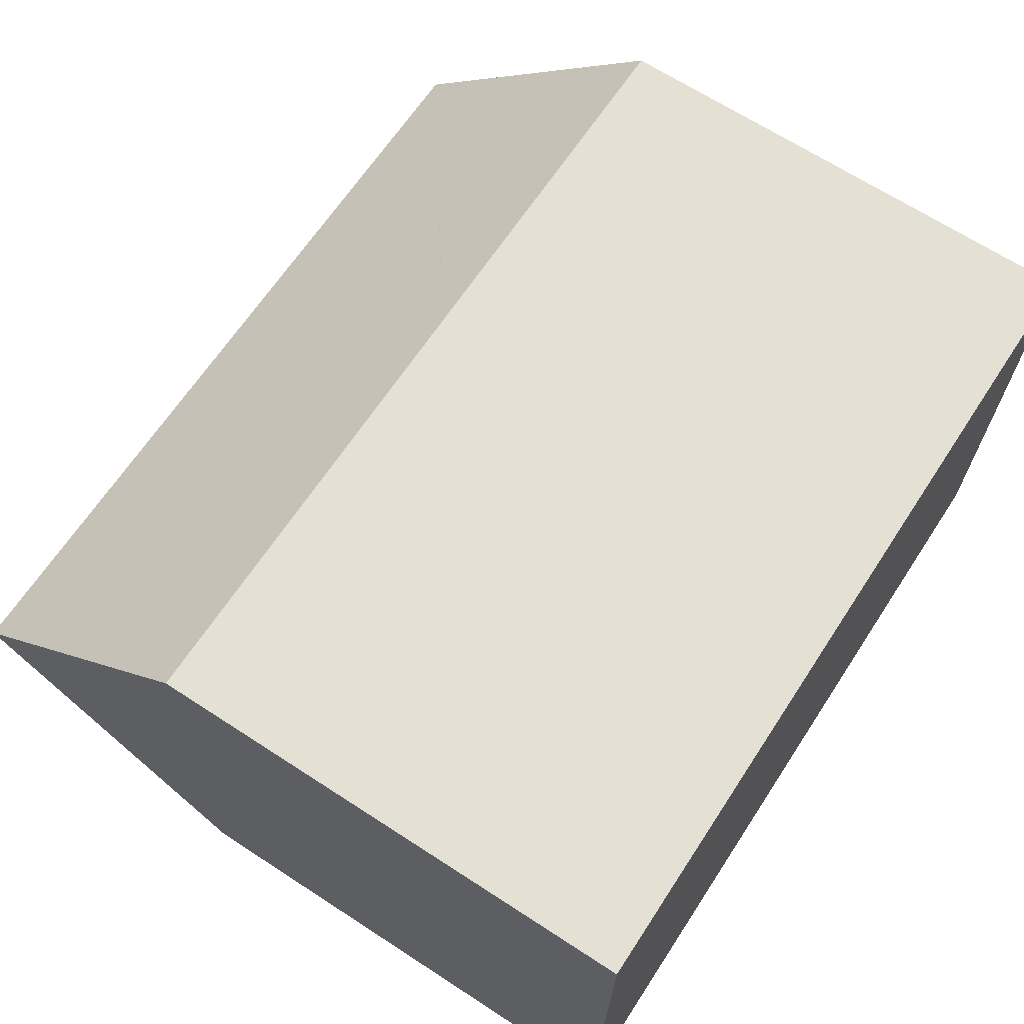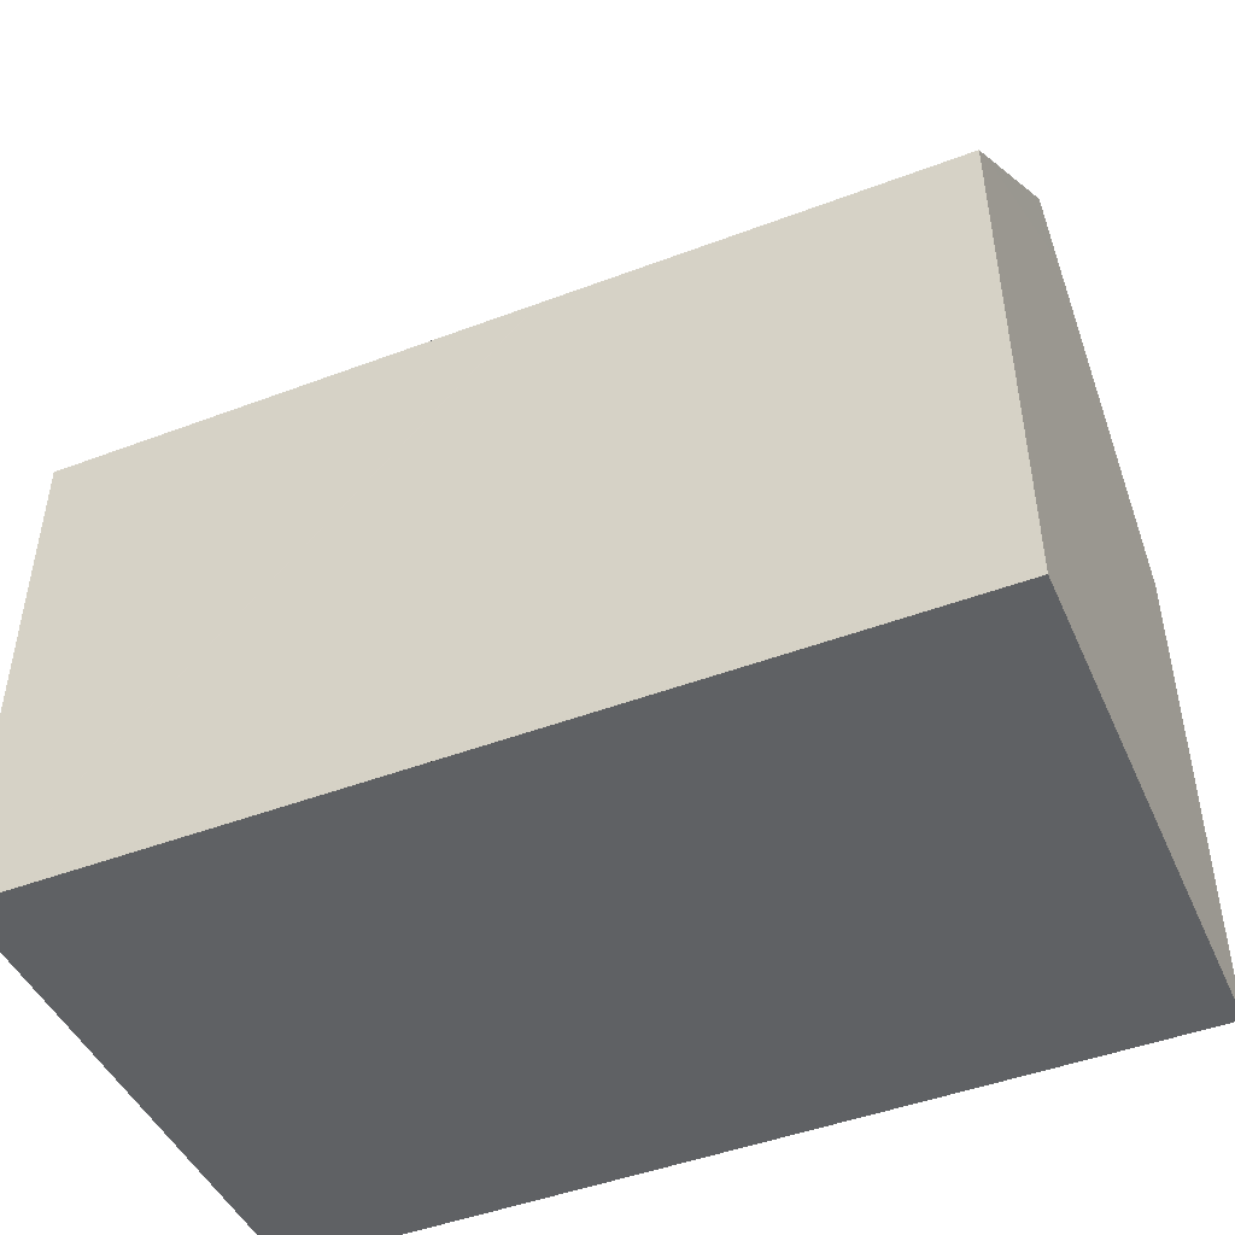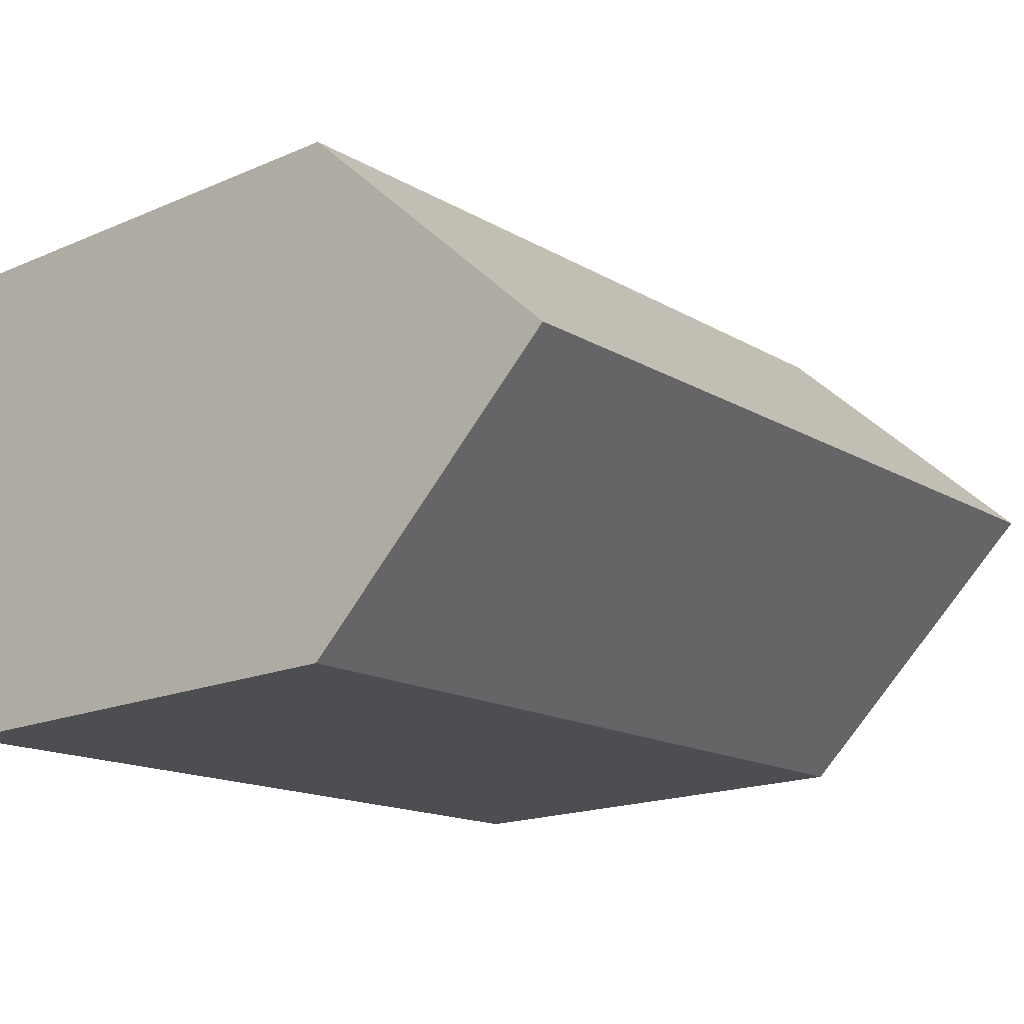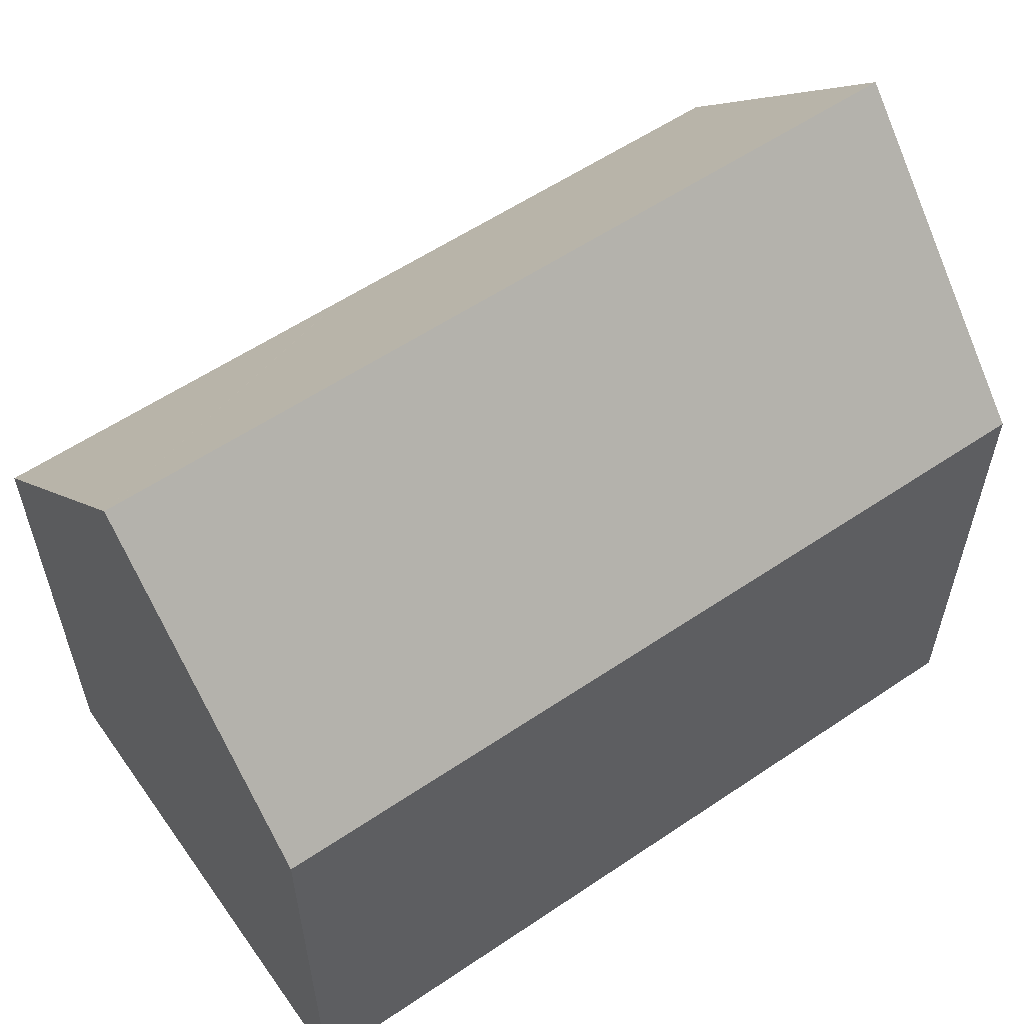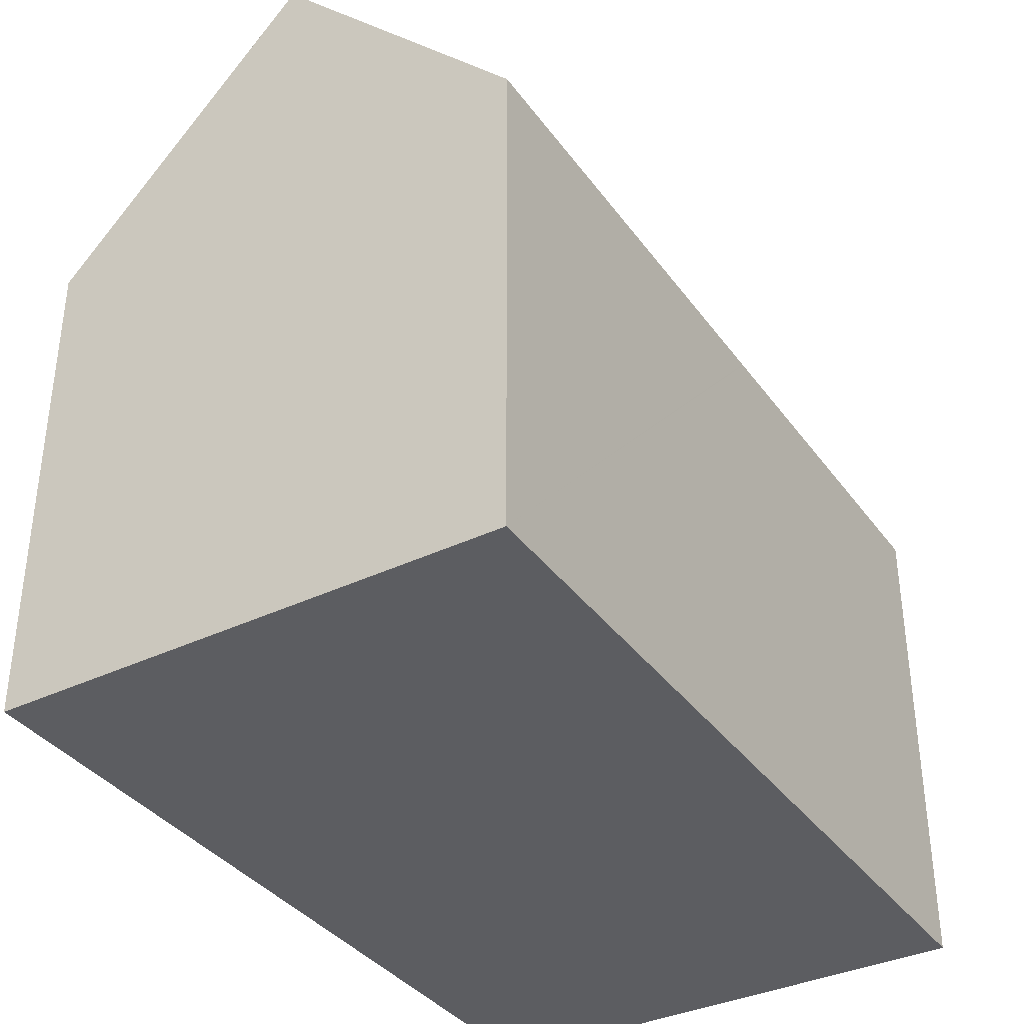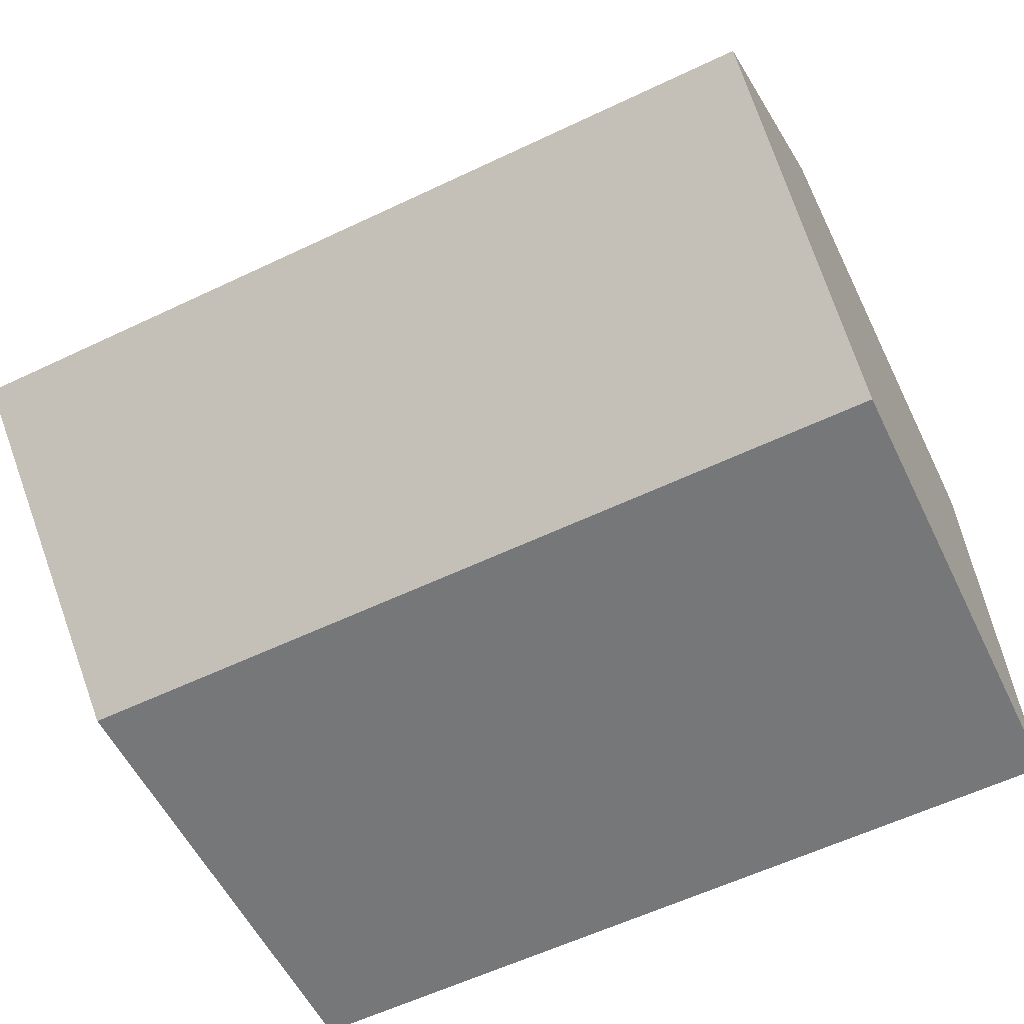
<metadata>
{"format":"obj","ext":"obj","renderer":"f3d","projection":"perspective","resolution":1024,"background":"white","views":[{"elev":67.1,"azim":-56.9,"up":"+Z"},{"elev":-46.7,"azim":25.0,"up":"+Y"},{"elev":-17.9,"azim":129.7,"up":"+Z"},{"elev":57.7,"azim":146.7,"up":"+Y"},{"elev":-36.7,"azim":-56.8,"up":"+Y"},{"elev":-56.2,"azim":-154.2,"up":"+Z"}]}
</metadata>
<code>
v  18.66 11.26 10.17
v  10.36 10.84 10.82
v  18.67 10.84 10.57
v  18.49 16.69 5.011
v  10.34 10.84 10.82
v  0 10.83 6.633e-16
v  18.46 15.73 4.097
v  18.31 10.84 -0.541
v  0.124 16.69 5.565
v  0.091 15.15 4.097
v  0.237 11.3 10.68
v  0.247 10.84 11.12
v  8.226 10.84 10.88
v  0.247 -6.812e-16 11.12
v  0.124 -3.408e-16 5.565
v  0 0 0
v  0.237 -6.542e-16 10.68
v  0.091 -2.509e-16 4.097
v  8.325 10.84 10.88
v  8.226 -6.665e-16 10.88
v  10.36 -6.625e-16 10.82
v  18.67 -6.472e-16 10.57
v  8.325 -6.663e-16 10.88
v  10.34 -6.625e-16 10.82
v  18.31 3.313e-17 -0.541
v  18.66 -6.226e-16 10.17
v  18.46 -2.509e-16 4.097
v  18.49 -3.068e-16 5.011
g defaultobject
f 1 2 3
f 2 1 4
f 4 5 2
f 6 7 8
f 7 6 4
f 4 6 9
f 9 6 10
f 11 4 9
f 4 11 12
f 4 12 13
f 4 13 5
f 10 11 9
f 11 10 6
f 11 6 12
f 12 6 14
f 14 6 15
f 15 6 16
f 14 15 17
f 15 16 18
f 14 13 12
f 13 14 19
f 19 14 5
f 5 14 2
f 2 14 3
f 3 14 20
f 3 20 21
f 3 21 22
f 21 20 23
f 21 23 24
f 1 7 4
f 7 1 8
f 8 1 3
f 8 3 22
f 8 22 25
f 25 22 26
f 25 26 27
f 27 26 28
f 25 6 8
f 6 25 16
f 21 26 22
f 26 21 28
f 28 21 27
f 27 21 25
f 25 21 16
f 16 21 23
f 16 23 20
f 16 20 15
f 15 20 14
f 15 14 17
f 16 15 18

</code>
